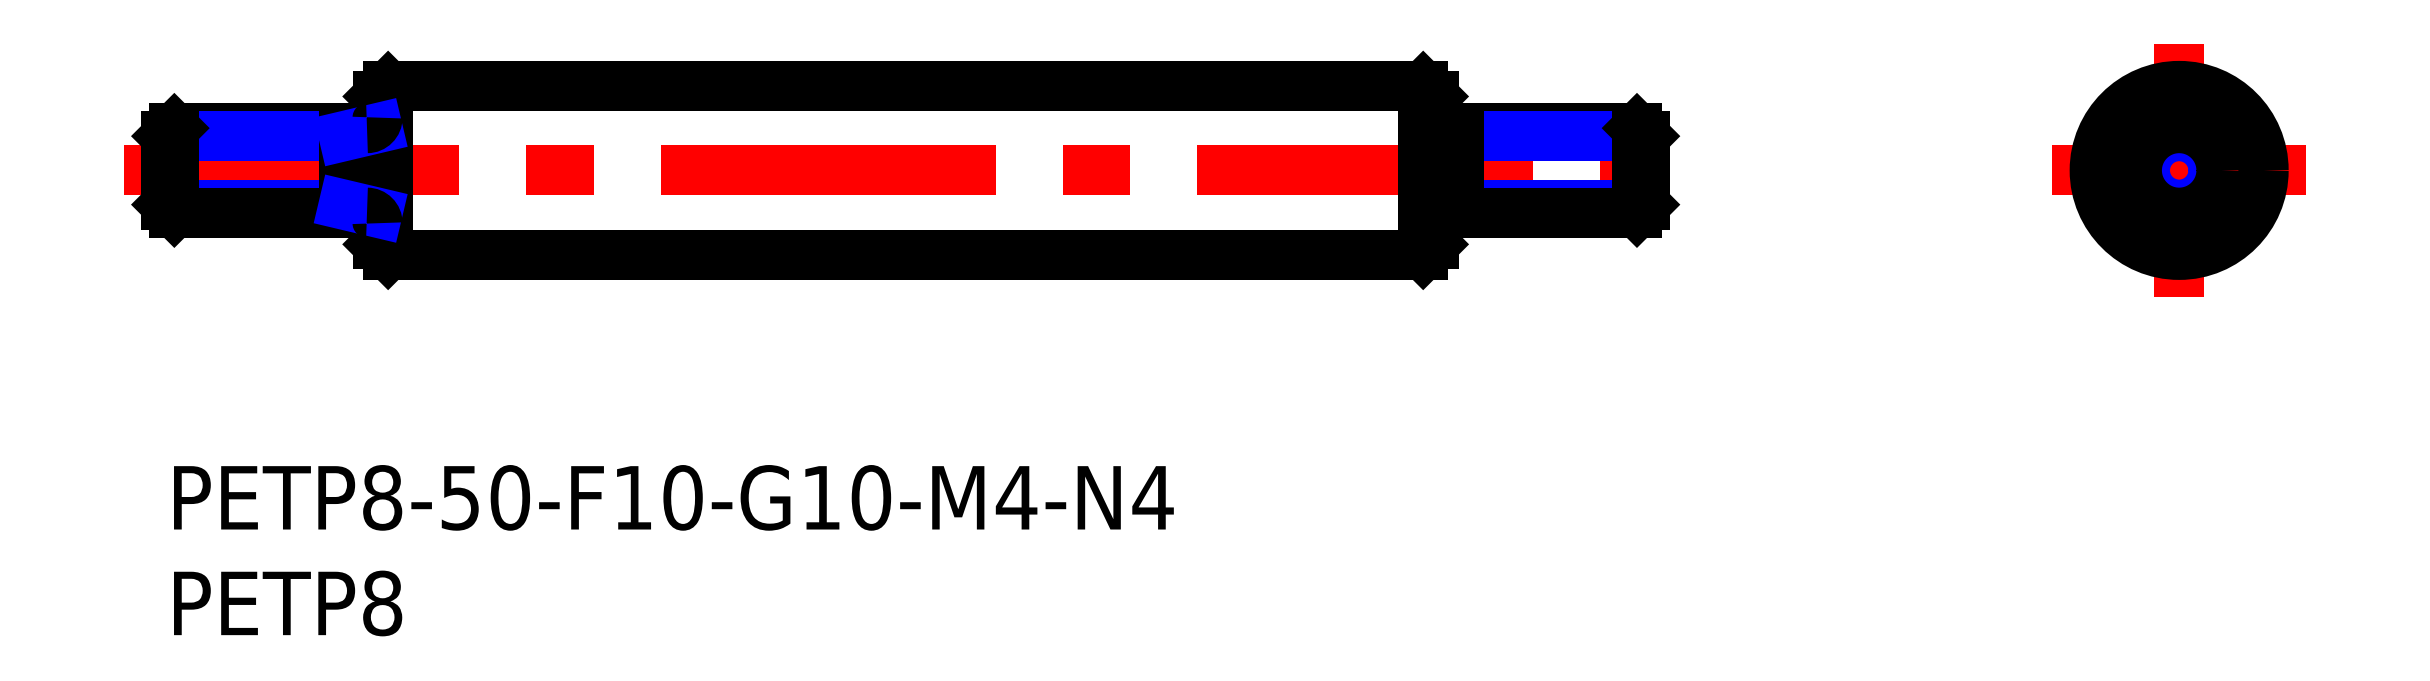
<metadata>
{"format":"dxf","ext":"dxf","renderer":"ezdxf+matplotlib","layout":"modelspace","background":"white","min_lineweight":24,"dpi":150}
</metadata>
<code>
0
SECTION
2
ENTITIES
0
INSERT
8
MSM_CONTINUOUS
2
*U4
10
0
20
0
30
0
0
INSERT
8
MSM_CONTINUOUS
2
*U5
10
0
20
0
30
0
0
LINE
8
MSM_CENTER
10
-2
20
14
30
0
11
72
21
14
31
0
0
LINE
8
MSM_CONTINUOUS
10
10.5
20
10
30
0
11
59.5
21
10
31
0
0
LINE
8
MSM_CONTINUOUS
10
10.5
20
18
30
0
11
59.5
21
18
31
0
0
LINE
8
MSM_CONTINUOUS
10
10
20
17.5
30
0
11
10
21
10.5
31
0
0
LINE
8
MSM_CONTINUOUS
10
10.5
20
18
30
0
11
10.5
21
10
31
0
0
LINE
8
MSM_CONTINUOUS
10
10.5
20
10
30
0
11
10
21
10.5
31
0
0
LINE
8
MSM_CONTINUOUS
10
10.5
20
18
30
0
11
10
21
17.5
31
0
0
LINE
8
MSM_CENTER
10
95.29
20
20
30
0
11
95.29
21
8
31
0
0
LINE
8
MSM_CONTINUOUS
10
59.5
20
18
30
0
11
59.5
21
10
31
0
0
LINE
8
MSM_CONTINUOUS
10
60
20
17.5
30
0
11
60
21
10.5
31
0
0
LINE
8
MSM_CONTINUOUS
10
59.5
20
10
30
0
11
60
21
10.5
31
0
0
LINE
8
MSM_CONTINUOUS
10
59.5
20
18
30
0
11
60
21
17.5
31
0
0
LINE
8
MSM_CENTER
10
89.29
20
14
30
0
11
101.3
21
14
31
0
0
CIRCLE
8
MSM_CONTINUOUS
10
95.29
20
14
30
0
40
4
0
CIRCLE
8
MSM_NARROW
10
95.29
20
14
30
0
40
1.621
0
CIRCLE
8
MSM_CONTINUOUS
10
95.29
20
14
30
0
40
2
0
LINE
8
MSM_CONTINUOUS
10
61.2
20
16
30
0
11
69.62
21
16
31
0
0
LINE
8
MSM_NARROW
10
61.2
20
15.62
30
0
11
70
21
15.62
31
0
0
LINE
8
MSM_NARROW
10
61.2
20
12.38
30
0
11
70
21
12.38
31
0
0
LINE
8
MSM_CONTINUOUS
10
61.2
20
12
30
0
11
69.62
21
12
31
0
0
LINE
8
MSM_CONTINUOUS
10
70
20
12.38
30
0
11
70
21
15.62
31
0
0
LINE
8
MSM_CONTINUOUS
10
70
20
15.62
30
0
11
69.62
21
16
31
0
0
LINE
8
MSM_CONTINUOUS
10
69.62
20
16
30
0
11
69.62
21
12
31
0
0
LINE
8
MSM_CONTINUOUS
10
69.62
20
12
30
0
11
70
21
12.38
31
0
0
LINE
8
MSM_CONTINUOUS
10
60
20
15.6
30
0
11
61.2
21
15.6
31
0
0
LINE
8
MSM_CONTINUOUS
10
60
20
12.4
30
0
11
61.2
21
12.4
31
0
0
LINE
8
MSM_CONTINUOUS
10
61.2
20
12
30
0
11
61.2
21
16
31
0
0
LINE
8
MSM_CONTINUOUS
10
9.5
20
16
30
0
11
0.379
21
16
31
0
0
LINE
8
MSM_NARROW
10
8.4
20
15.62
30
0
11
-1e-16
21
15.62
31
0
0
LINE
8
MSM_NARROW
10
8.4
20
12.38
30
0
11
-1e-16
21
12.38
31
0
0
LINE
8
MSM_CONTINUOUS
10
9.5
20
12
30
0
11
0.379
21
12
31
0
0
LINE
8
MSM_CONTINUOUS
10
-1e-16
20
12.38
30
0
11
-1e-16
21
15.62
31
0
0
LINE
8
MSM_CONTINUOUS
10
-1e-16
20
15.62
30
0
11
0.379
21
16
31
0
0
LINE
8
MSM_CONTINUOUS
10
0.379
20
16
30
0
11
0.379
21
12
31
0
0
LINE
8
MSM_CONTINUOUS
10
0.379
20
12
30
0
11
-1e-16
21
12.38
31
0
0
LINE
8
MSM_CONTINUOUS
10
8.4
20
16
30
0
11
8.4
21
12
31
0
0
LINE
8
MSM_NARROW
10
8.4
20
15.62
30
0
11
10
21
16
31
0
0
LINE
8
MSM_NARROW
10
8.4
20
12.38
30
0
11
10
21
12
31
0
0
ARC
8
MSM_CONTINUOUS
10
9.5
20
16.5
30
0
40
0.5
50
270
51
0
0
ARC
8
MSM_CONTINUOUS
10
9.5
20
11.5
30
0
40
0.5
50
0
51
90
0
ENDSEC
0
EOF

</code>
